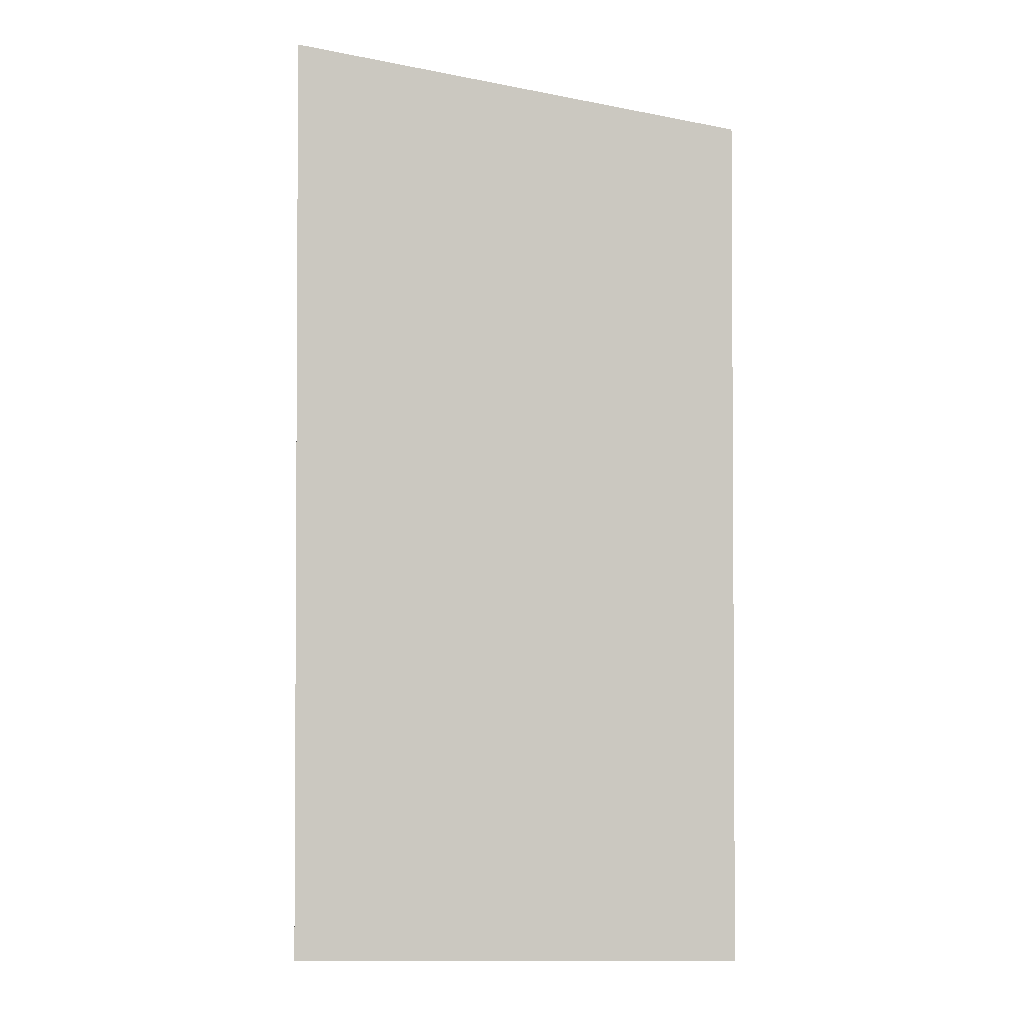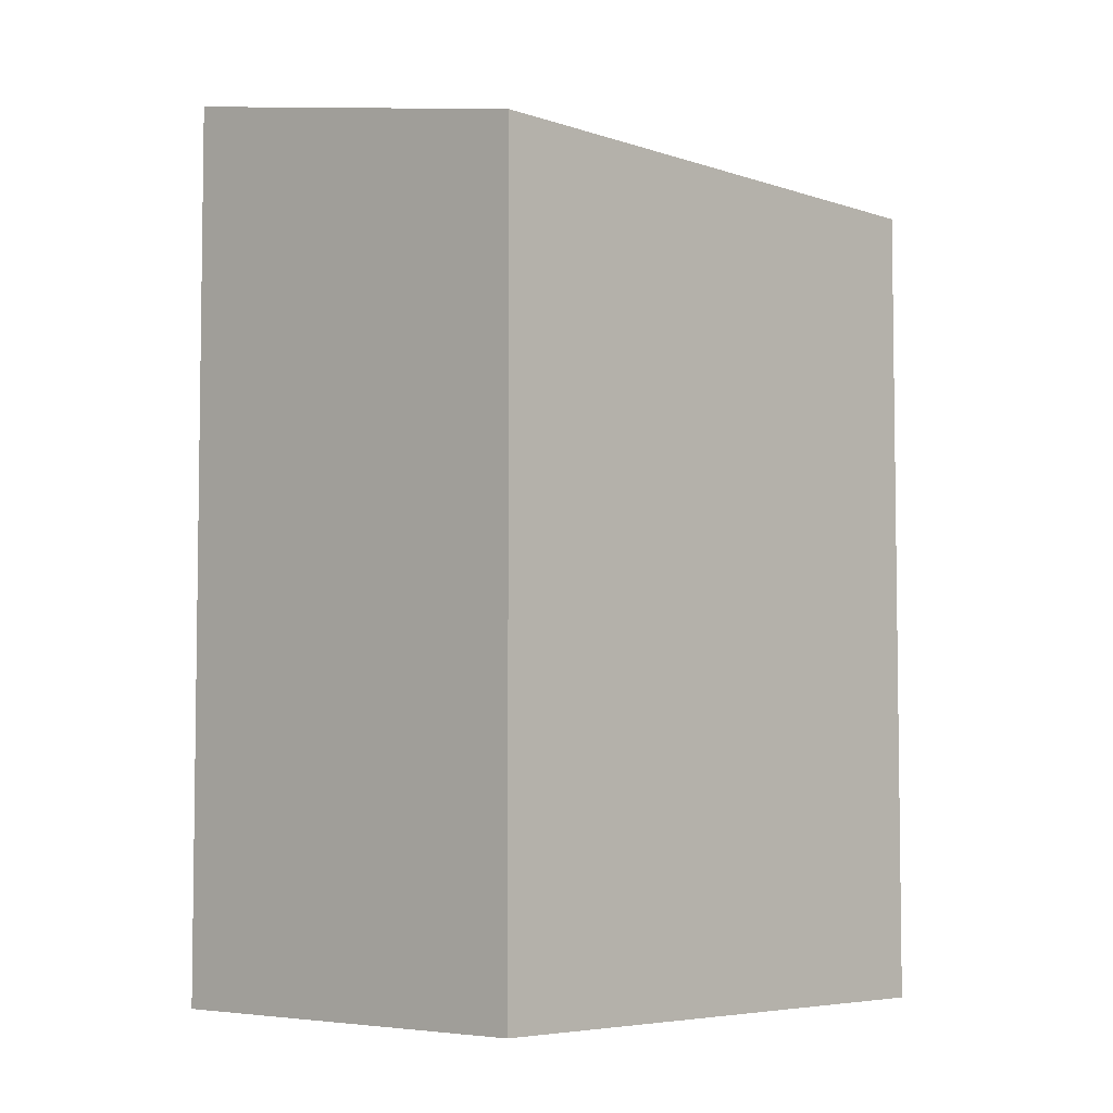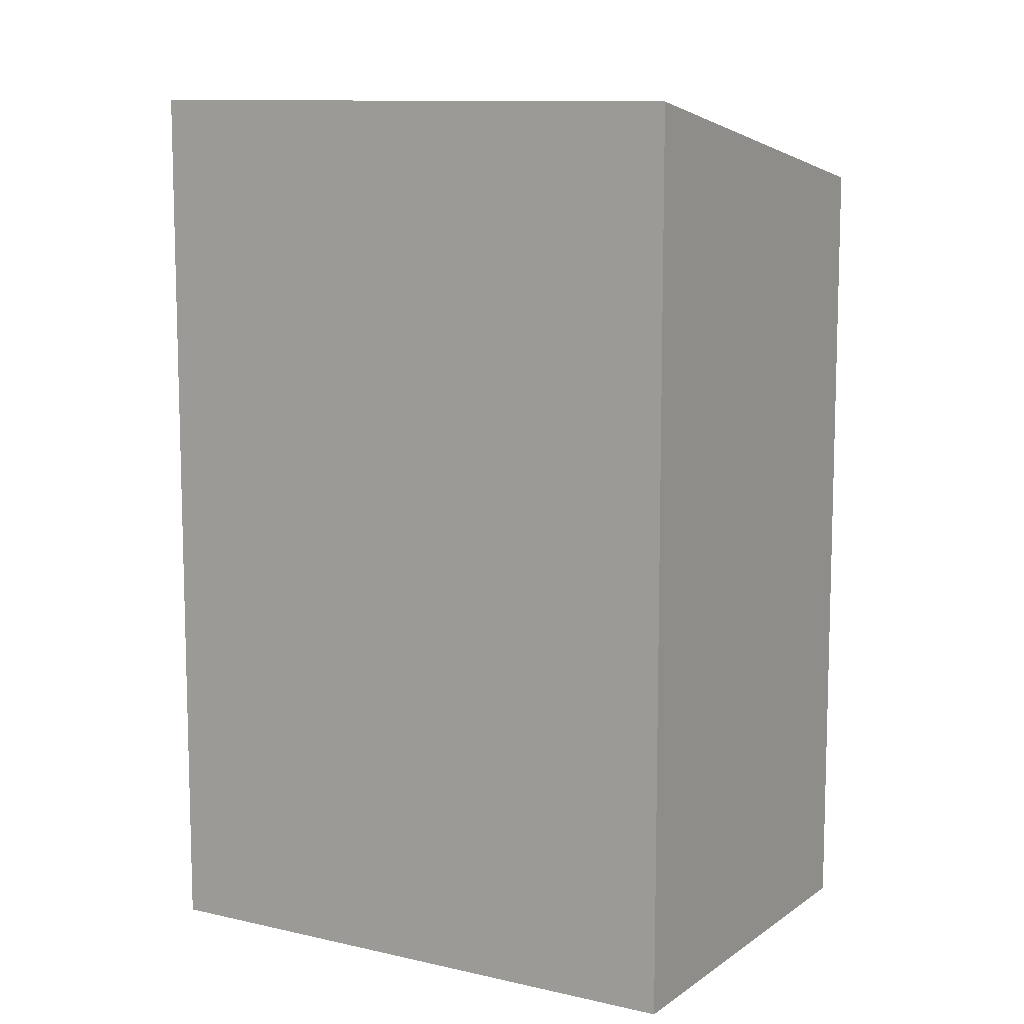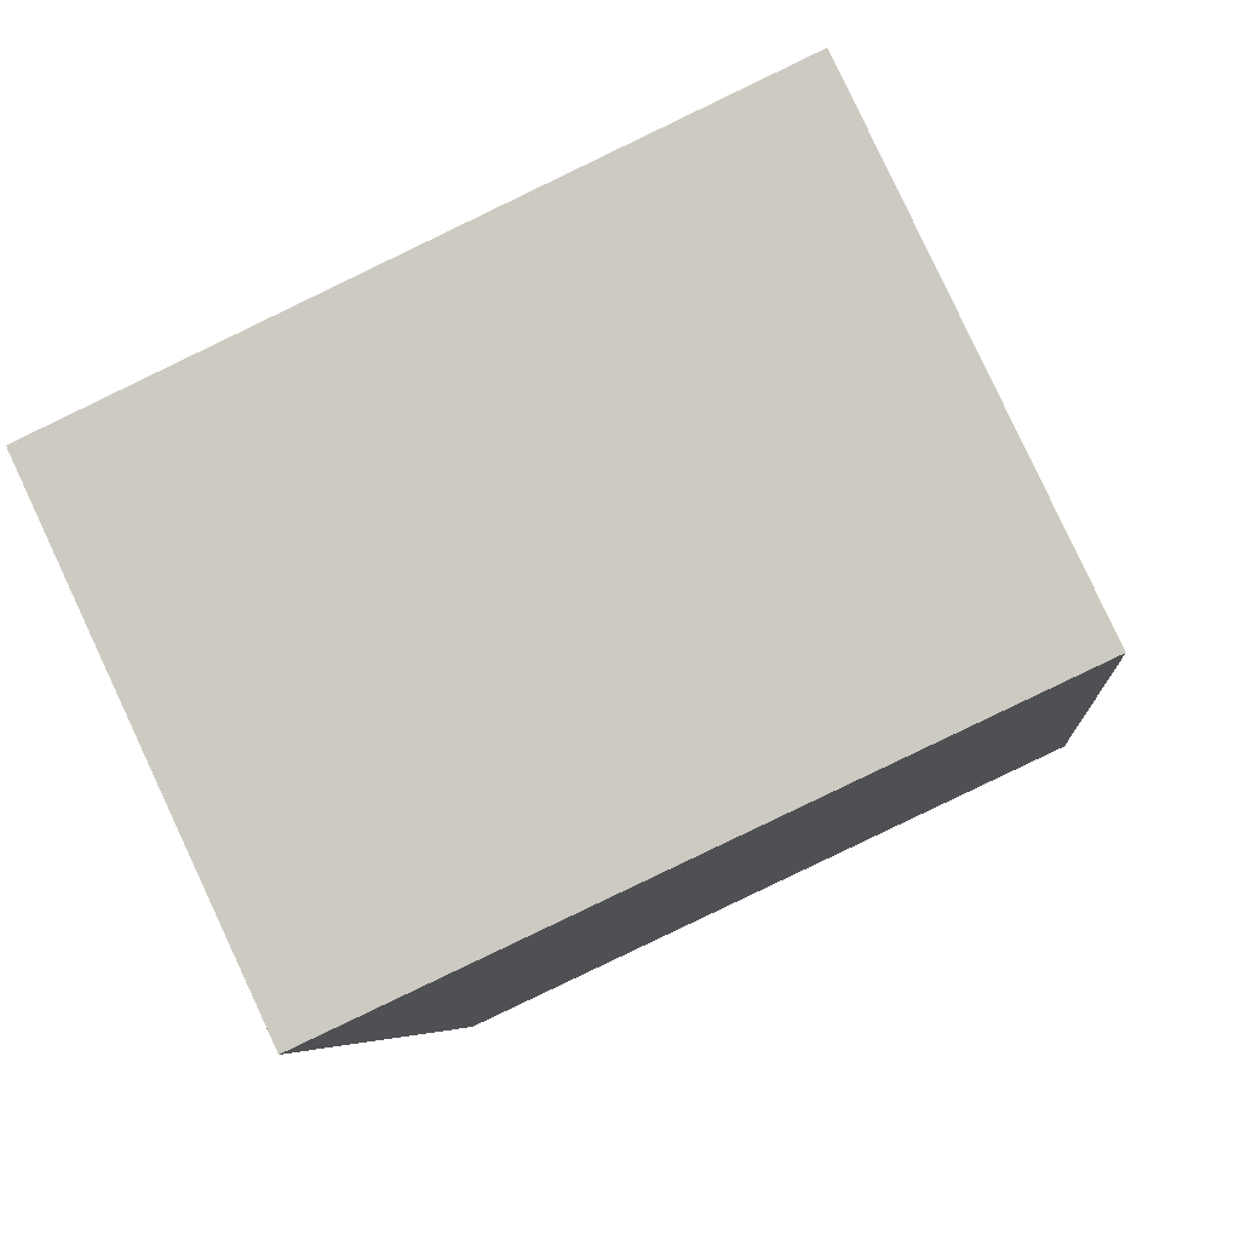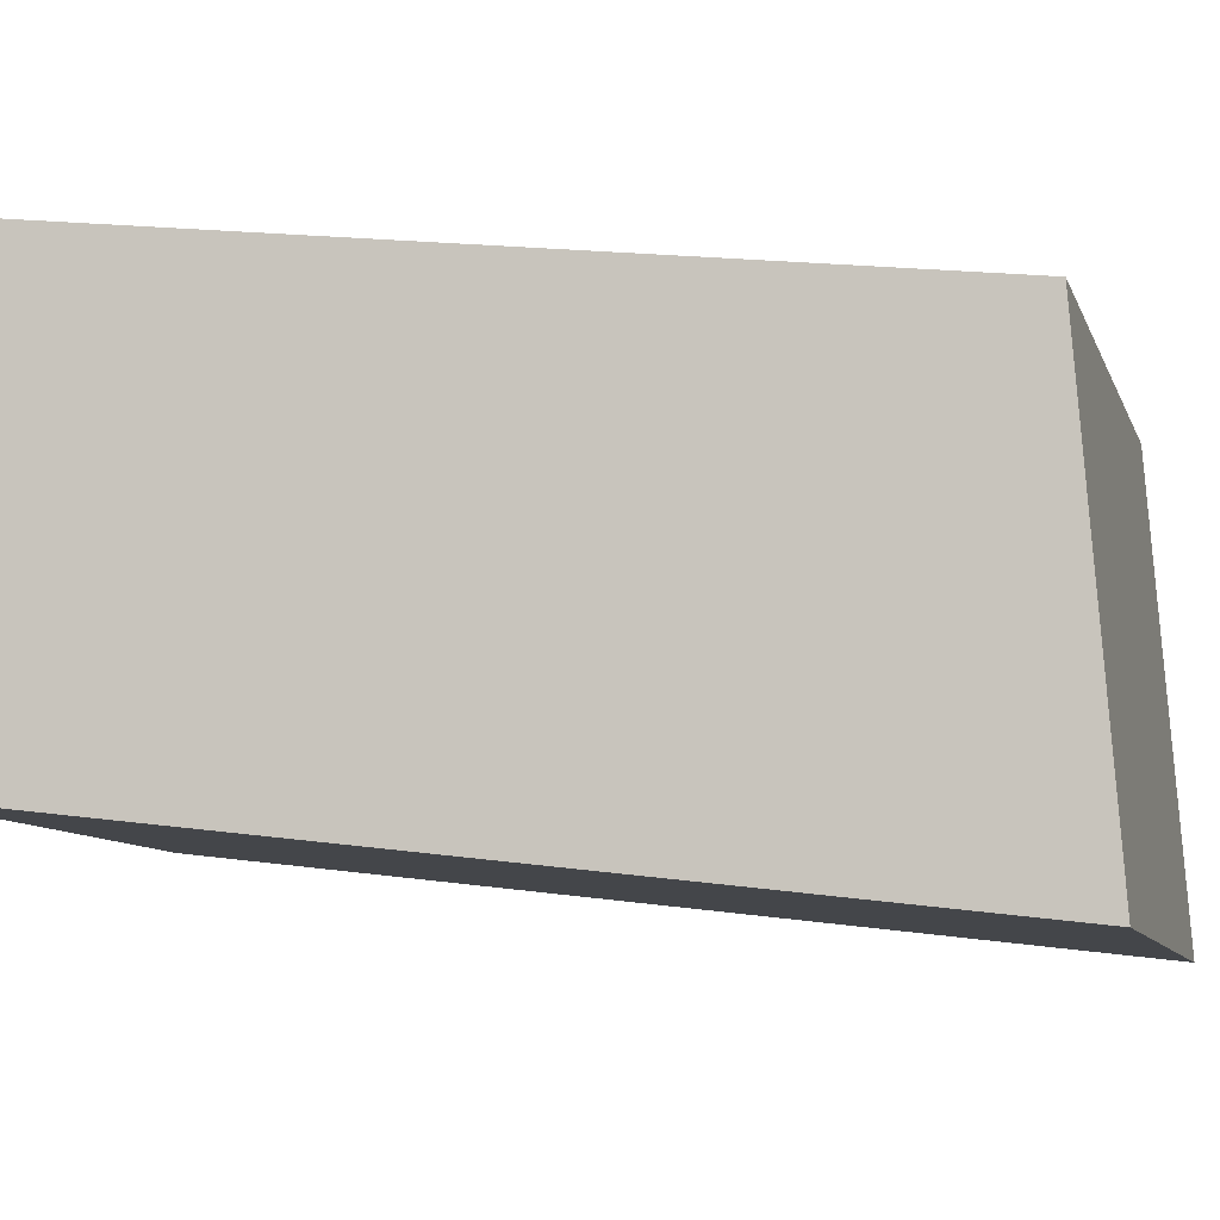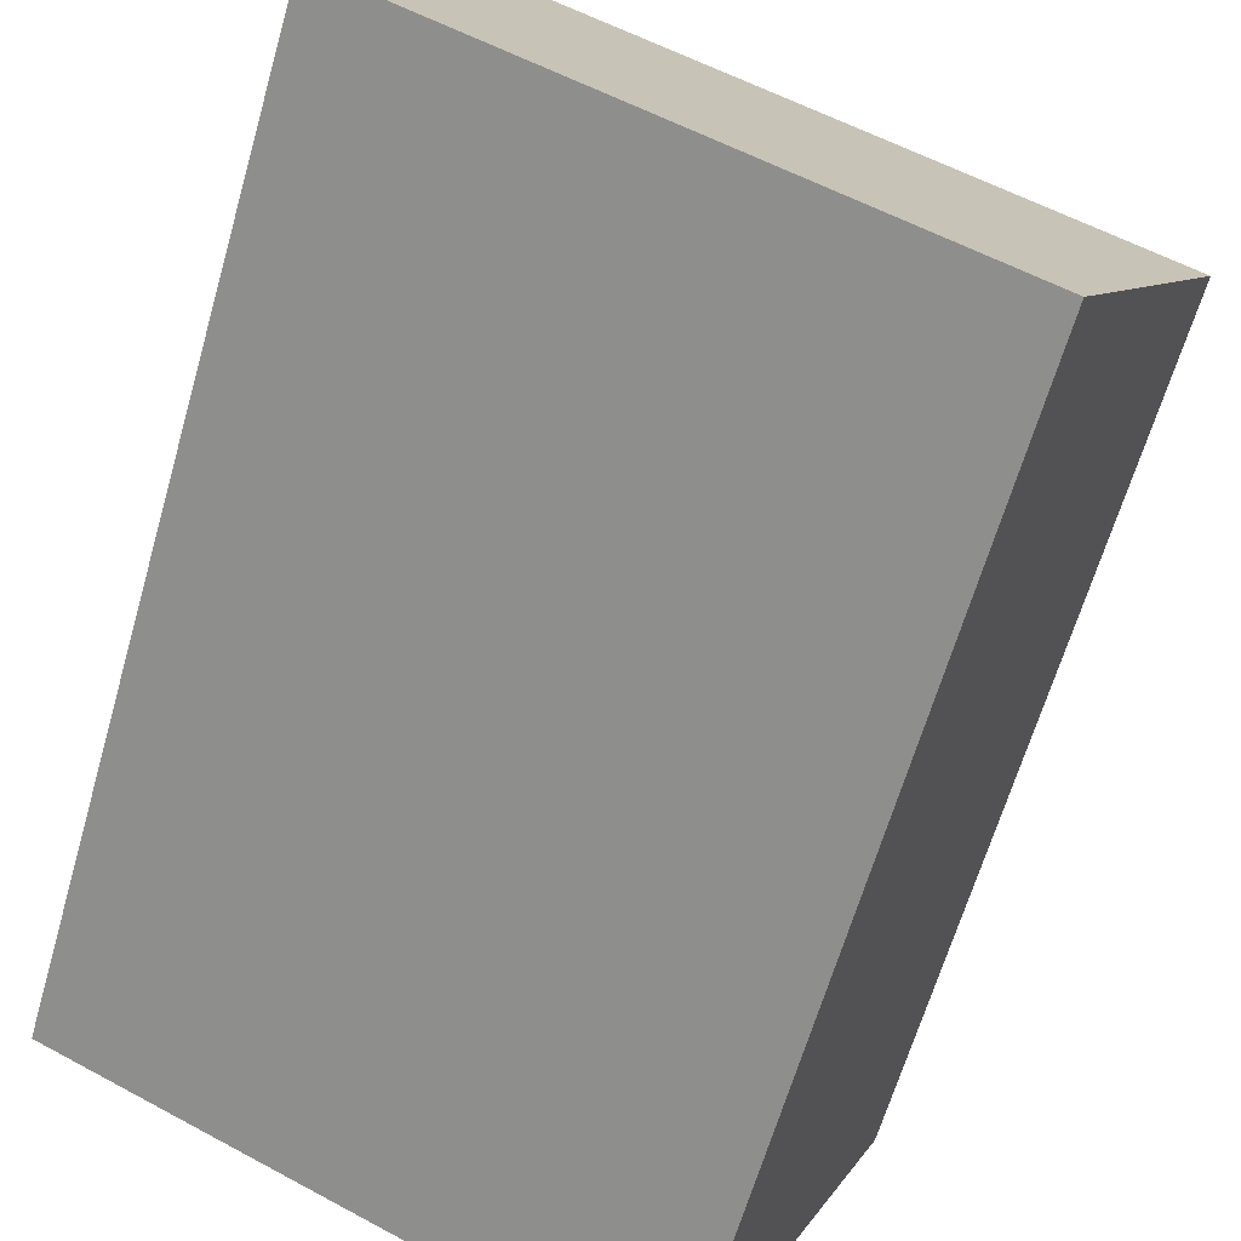
<metadata>
{"format":"obj","ext":"obj","renderer":"f3d","projection":"perspective","resolution":1024,"background":"white","views":[{"elev":-2.5,"azim":-115.7,"up":"+Y"},{"elev":-5.4,"azim":-72.2,"up":"+Y"},{"elev":10.5,"azim":-174.5,"up":"+Y"},{"elev":-5.9,"azim":5.2,"up":"+Z"},{"elev":17.5,"azim":105.6,"up":"+Z"},{"elev":-63.6,"azim":164.0,"up":"+Z"}]}
</metadata>
<code>
v  0 9.213 5.641e-16
v  8.03 10.16 -1.578
v  2.055 10.16 -4.382
v  5.974 9.213 2.805
v  2.055 2.683e-16 -4.382
v  0 0 0
v  5.974 -1.718e-16 2.805
v  8.03 9.662e-17 -1.578
g defaultobject
f 1 2 3
f 2 1 4
f 5 1 3
f 1 5 6
f 6 4 1
f 4 6 7
f 4 8 2
f 8 4 7
f 8 3 2
f 3 8 5
f 8 6 5
f 6 8 7

</code>
